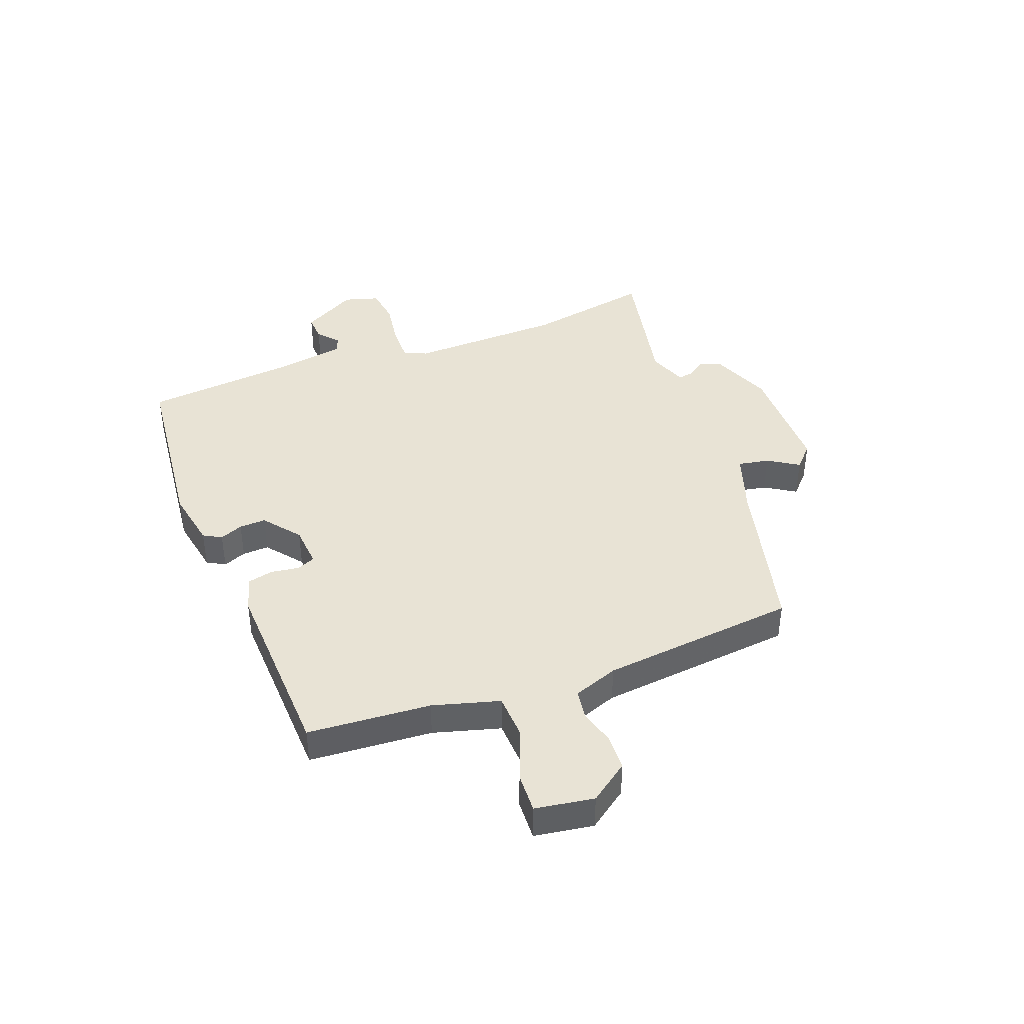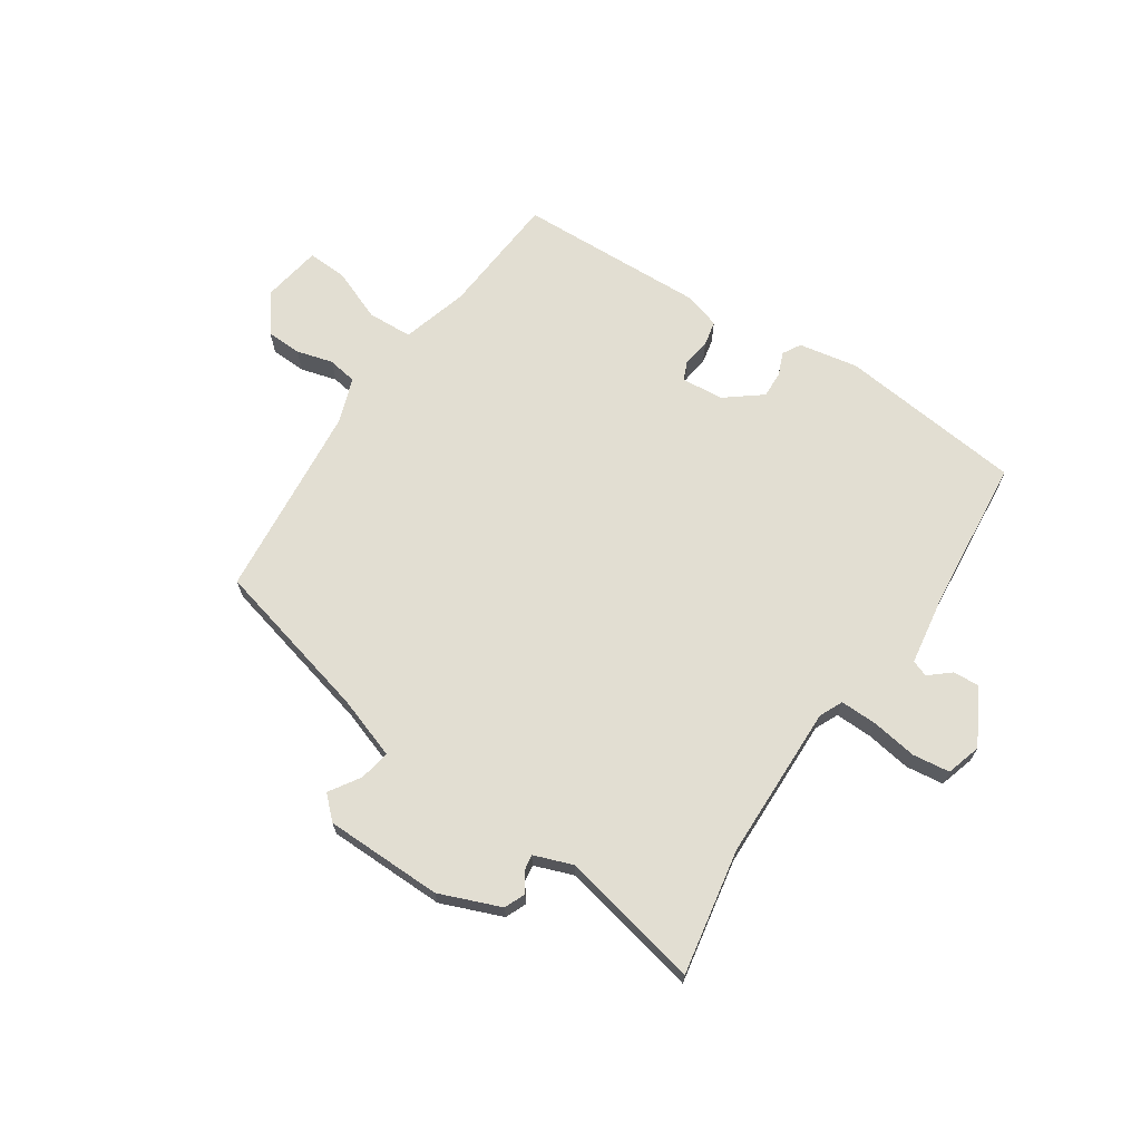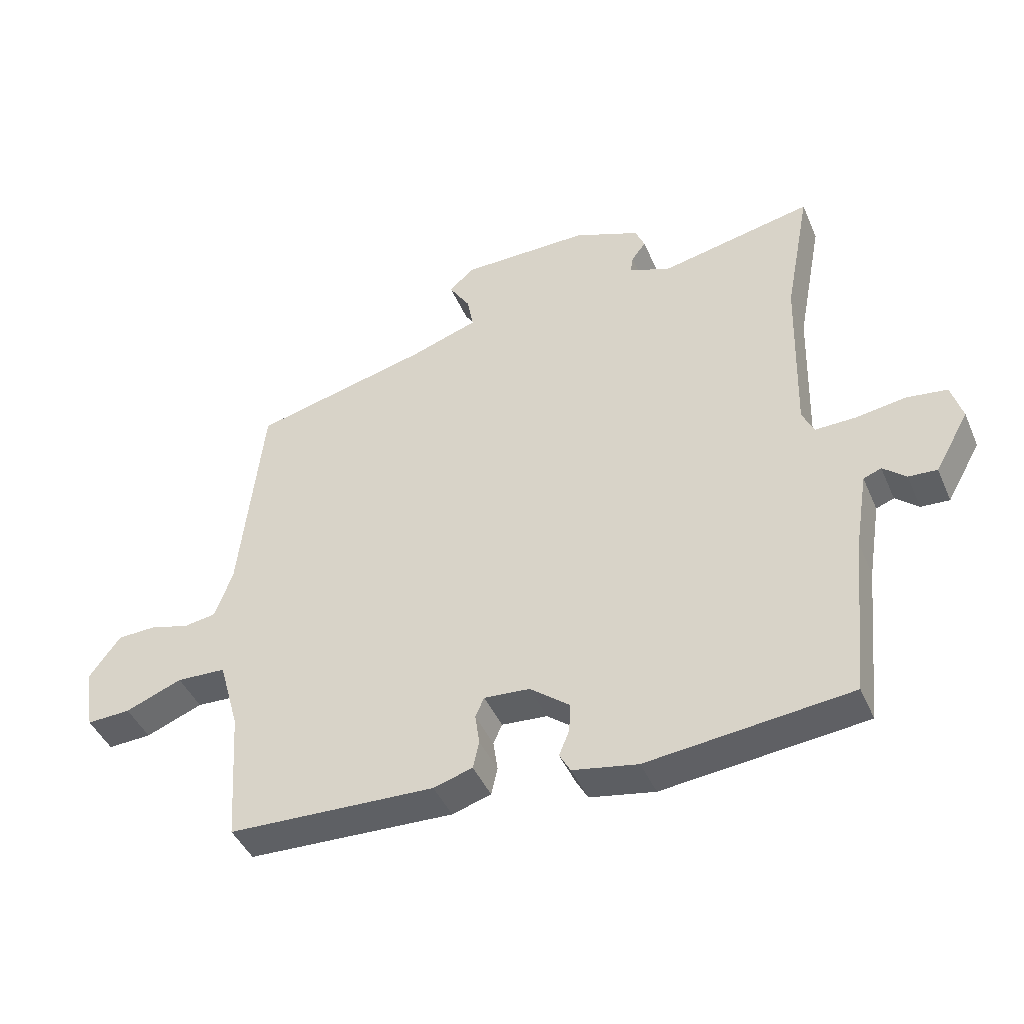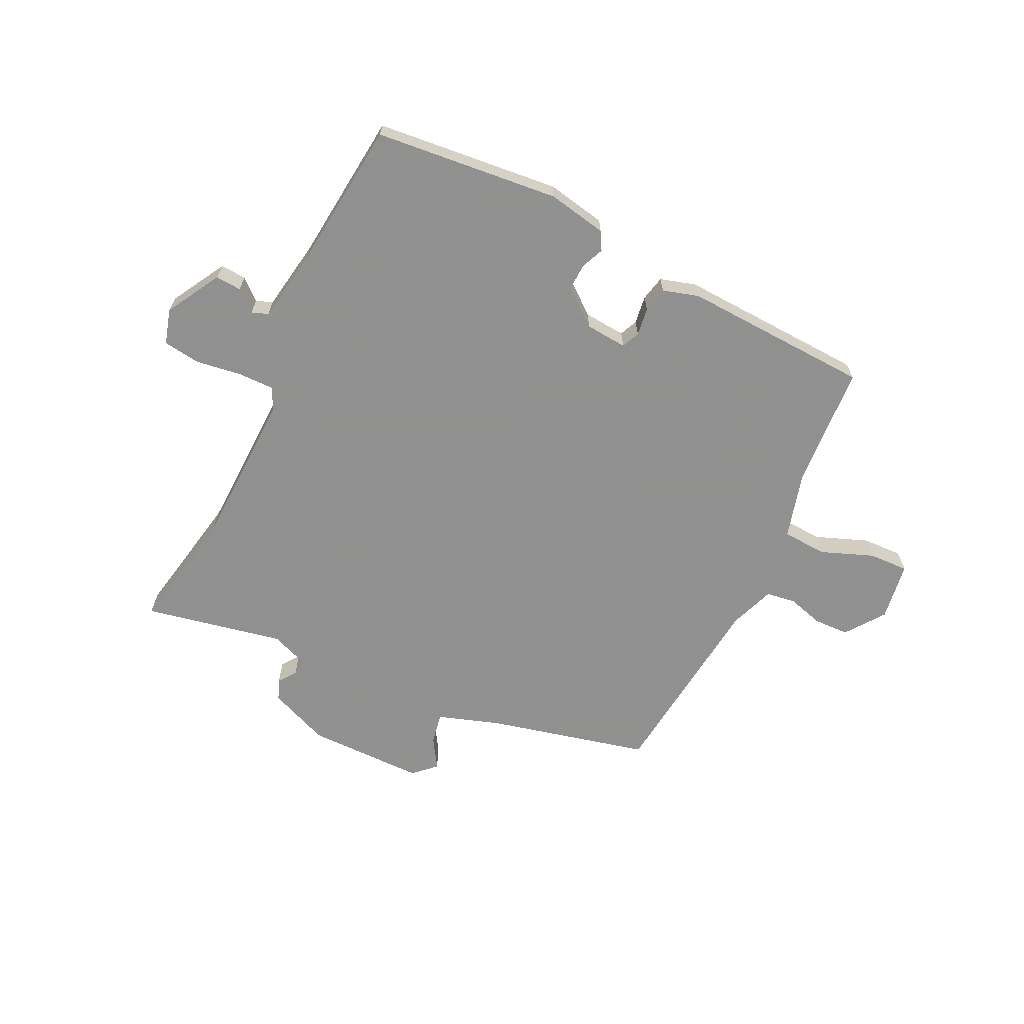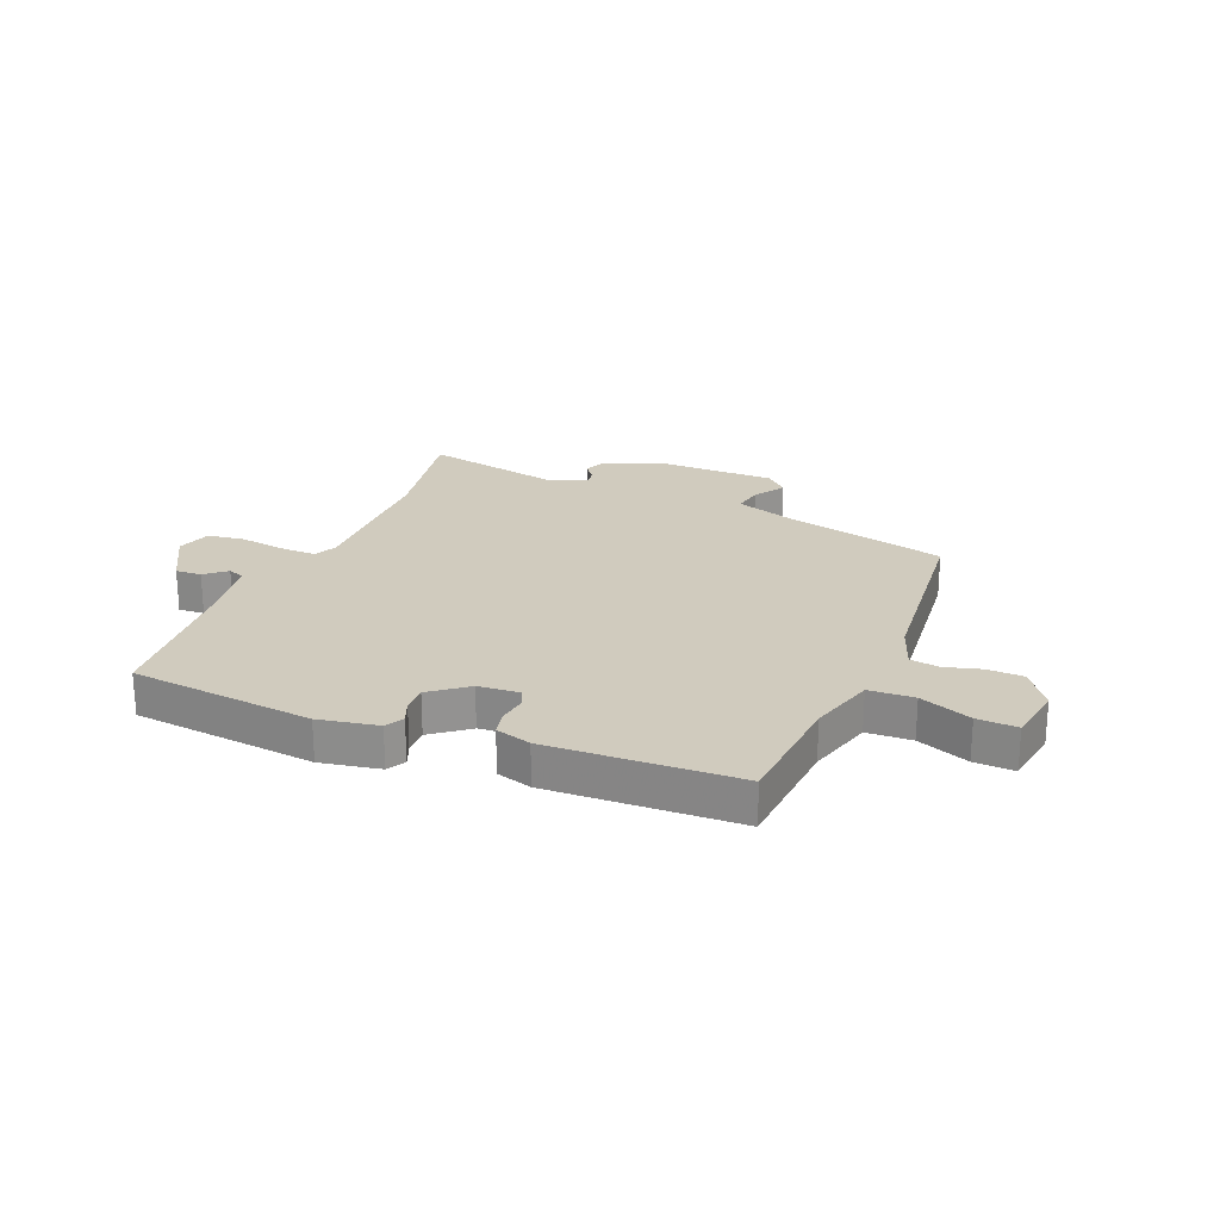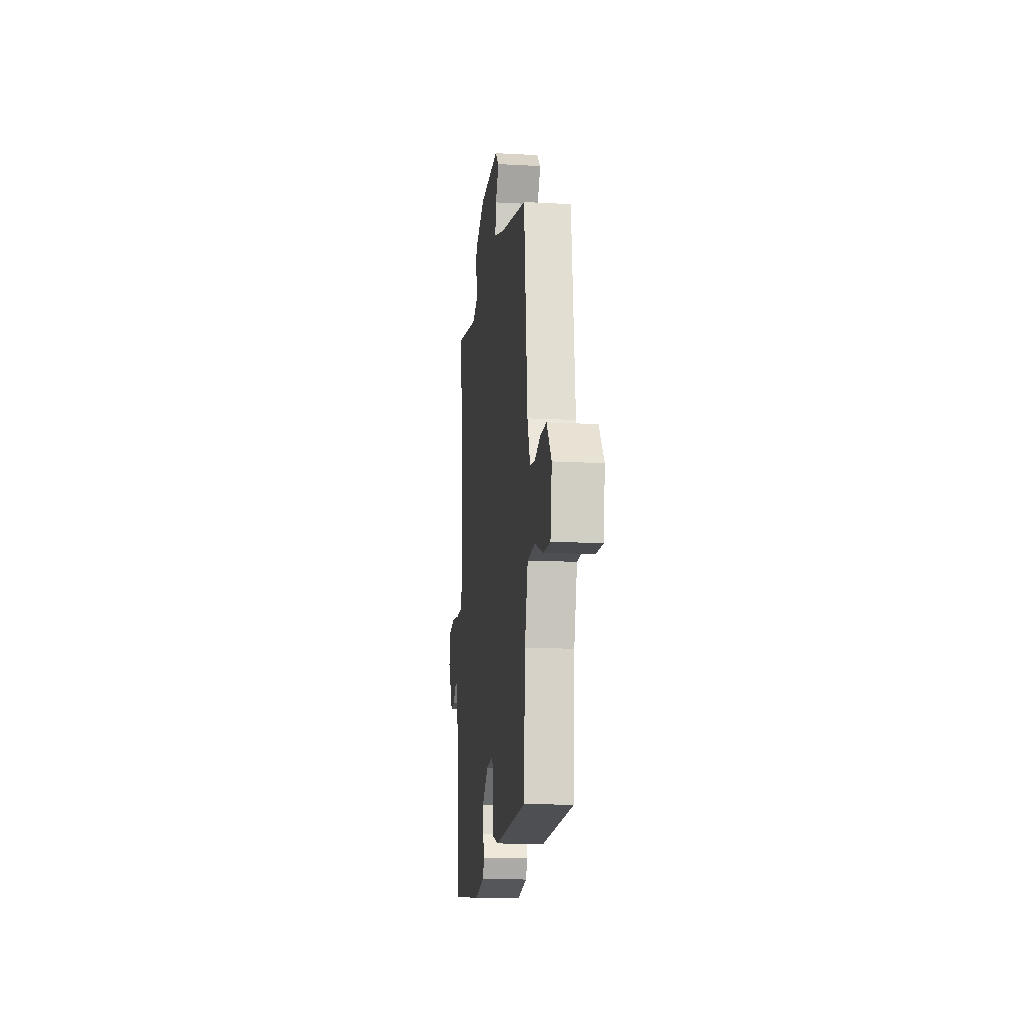
<metadata>
{"format":"obj","ext":"obj","renderer":"f3d","projection":"perspective","resolution":1024,"background":"white","views":[{"elev":41.3,"azim":-110.6,"up":"+Y"},{"elev":68.0,"azim":34.1,"up":"+Y"},{"elev":-44.0,"azim":22.5,"up":"+Z"},{"elev":-65.8,"azim":154.1,"up":"+Y"},{"elev":23.3,"azim":-157.3,"up":"+Y"},{"elev":-15.2,"azim":-96.6,"up":"+Z"}]}
</metadata>
<code>
v 0.513 0.07 0.569
v 0.471 0.07 0.348
v 0.463 0.07 0.073
v 0.482 0.07 0.032
v 0.547 0.07 0.033
v 0.628 0.07 0.045
v 0.694 0.07 0.036
v 0.712 0.07 -0.026
v 0.657 0.07 -0.123
v 0.611 0.07 -0.12
v 0.574 0.07 -0.088
v 0.545 0.07 -0.099
v 0.524 0.07 -0.227
v 0.497 0.07 -0.493
v 0.17 0.07 -0.527
v 0.065 0.07 -0.507
v 0.047 0.07 -0.475
v 0.064 0.07 -0.434
v 0.066 0.07 -0.387
v 0.002 0.07 -0.336
v -0.072 0.07 -0.33
v -0.086 0.07 -0.362
v -0.079 0.07 -0.412
v -0.089 0.07 -0.457
v -0.152 0.07 -0.476
v -0.487 0.07 -0.462
v -0.502 0.07 -0.244
v -0.535 0.07 -0.126
v -0.615 0.07 -0.122
v -0.707 0.07 -0.158
v -0.778 0.07 -0.161
v -0.794 0.07 -0.057
v -0.744 0.07 0.012
v -0.681 0.07 0.014
v -0.617 0.07 -0.004
v -0.565 0.07 0.004
v -0.536 0.07 0.083
v -0.499 0.07 0.431
v -0.212 0.07 0.501
v -0.102 0.07 0.538
v -0.112 0.07 0.593
v -0.146 0.07 0.647
v -0.107 0.07 0.684
v 0.102 0.07 0.685
v 0.21 0.07 0.641
v 0.225 0.07 0.604
v 0.202 0.07 0.573
v 0.197 0.07 0.544
v 0.266 0.07 0.518
v 0.513 0 0.569
v 0.471 0 0.348
v 0.463 0 0.073
v 0.482 0 0.032
v 0.547 0 0.033
v 0.628 0 0.045
v 0.694 0 0.036
v 0.712 0 -0.026
v 0.657 0 -0.123
v 0.611 0 -0.12
v 0.574 0 -0.088
v 0.545 0 -0.099
v 0.524 0 -0.227
v 0.497 0 -0.493
v 0.17 0 -0.527
v 0.065 0 -0.507
v 0.047 0 -0.475
v 0.064 0 -0.434
v 0.066 0 -0.387
v 0.002 0 -0.336
v -0.072 0 -0.33
v -0.086 0 -0.362
v -0.079 0 -0.412
v -0.089 0 -0.457
v -0.152 0 -0.476
v -0.487 0 -0.462
v -0.502 0 -0.244
v -0.535 0 -0.126
v -0.615 0 -0.122
v -0.707 0 -0.158
v -0.778 0 -0.161
v -0.794 0 -0.057
v -0.744 0 0.012
v -0.681 0 0.014
v -0.617 0 -0.004
v -0.565 0 0.004
v -0.536 0 0.083
v -0.499 0 0.431
v -0.212 0 0.501
v -0.102 0 0.538
v -0.112 0 0.593
v -0.146 0 0.647
v -0.107 0 0.684
v 0.102 0 0.685
v 0.21 0 0.641
v 0.225 0 0.604
v 0.202 0 0.573
v 0.197 0 0.544
v 0.266 0 0.518
f 45 46 47
f 44 45 47
f 43 44 47
f 42 43 47
f 41 42 47
f 40 41 47 48
f 39 40 48 49
f 37 38 39 49
f 33 34 35
f 32 33 35
f 31 32 35
f 30 31 35
f 29 30 35
f 28 29 35 36
f 49 1 2
f 37 49 2
f 36 37 2
f 28 36 2
f 27 28 2
f 25 26 27
f 24 25 27
f 23 24 27
f 22 23 27
f 16 17 18
f 15 16 18
f 14 15 18
f 13 14 18
f 12 13 18 19
f 9 10 11
f 8 9 11
f 7 8 11
f 6 7 11
f 5 6 11
f 4 5 11 12
f 27 2 3
f 27 3 4
f 21 22 27
f 27 4 12
f 21 27 12
f 20 21 12
f 12 19 20
f 96 95 94
f 96 94 93
f 96 93 92
f 96 92 91
f 96 91 90
f 97 96 90 89
f 98 97 89 88
f 98 88 87 86
f 84 83 82
f 84 82 81
f 84 81 80
f 84 80 79
f 84 79 78
f 85 84 78 77
f 51 50 98
f 51 98 86
f 51 86 85
f 51 85 77
f 51 77 76
f 76 75 74
f 76 74 73
f 76 73 72
f 76 72 71
f 67 66 65
f 67 65 64
f 67 64 63
f 67 63 62
f 68 67 62 61
f 60 59 58
f 60 58 57
f 60 57 56
f 60 56 55
f 60 55 54
f 61 60 54 53
f 52 51 76
f 53 52 76
f 76 71 70
f 61 53 76
f 61 76 70
f 61 70 69
f 69 68 61
f 1 50 51 2
f 2 51 52 3
f 3 52 53 4
f 4 53 54 5
f 5 54 55 6
f 6 55 56 7
f 7 56 57 8
f 8 57 58 9
f 9 58 59 10
f 10 59 60 11
f 11 60 61 12
f 12 61 62 13
f 13 62 63 14
f 14 63 64 15
f 15 64 65 16
f 16 65 66 17
f 17 66 67 18
f 18 67 68 19
f 19 68 69 20
f 20 69 70 21
f 21 70 71 22
f 22 71 72 23
f 23 72 73 24
f 24 73 74 25
f 25 74 75 26
f 26 75 76 27
f 27 76 77 28
f 28 77 78 29
f 29 78 79 30
f 30 79 80 31
f 31 80 81 32
f 32 81 82 33
f 33 82 83 34
f 34 83 84 35
f 35 84 85 36
f 36 85 86 37
f 37 86 87 38
f 38 87 88 39
f 39 88 89 40
f 40 89 90 41
f 41 90 91 42
f 42 91 92 43
f 43 92 93 44
f 44 93 94 45
f 45 94 95 46
f 46 95 96 47
f 47 96 97 48
f 48 97 98 49
f 49 98 50 1

</code>
